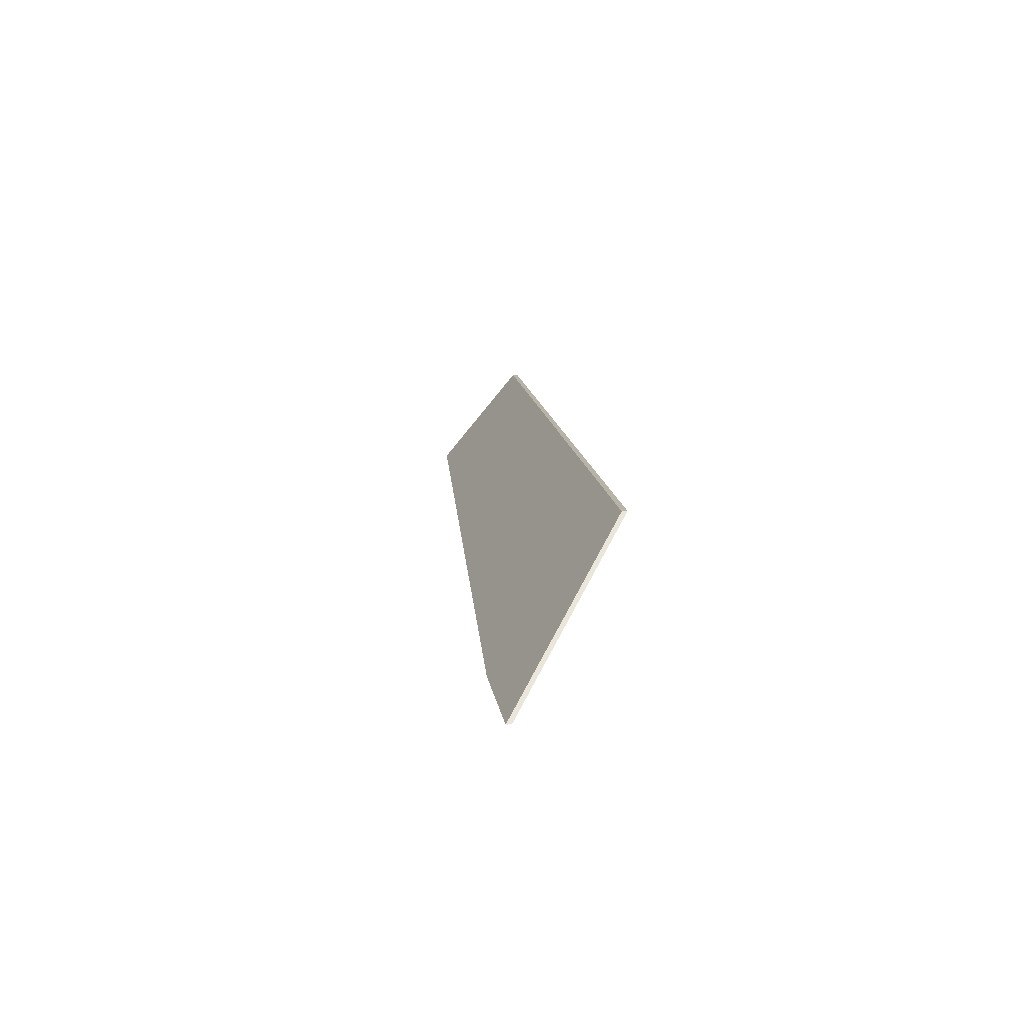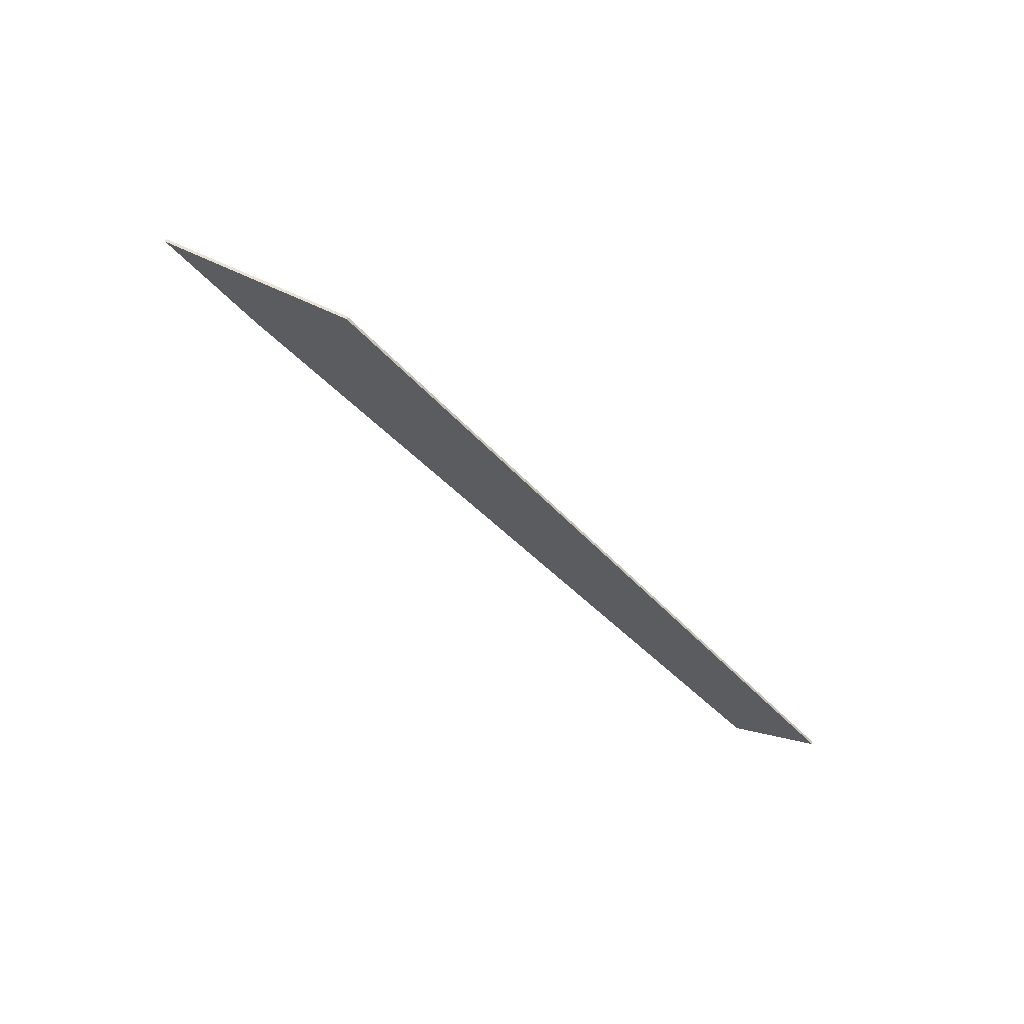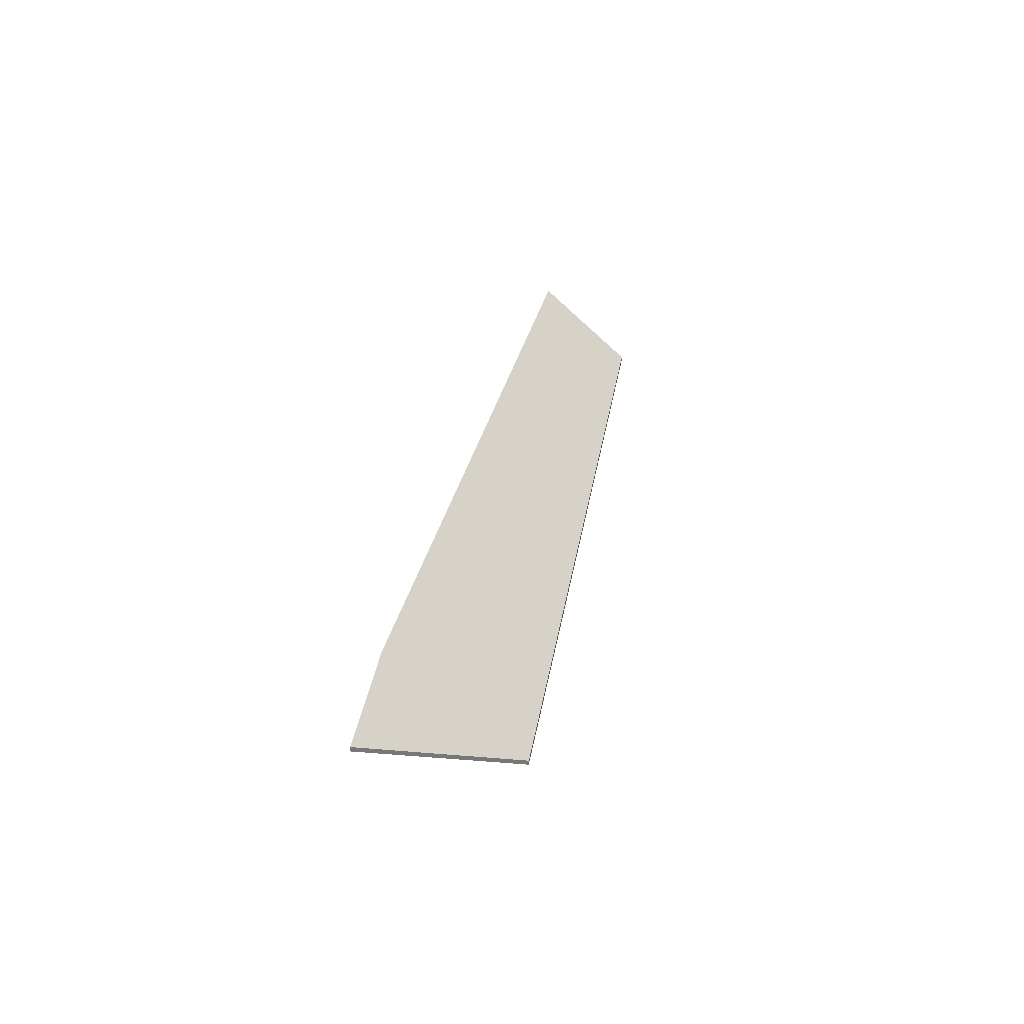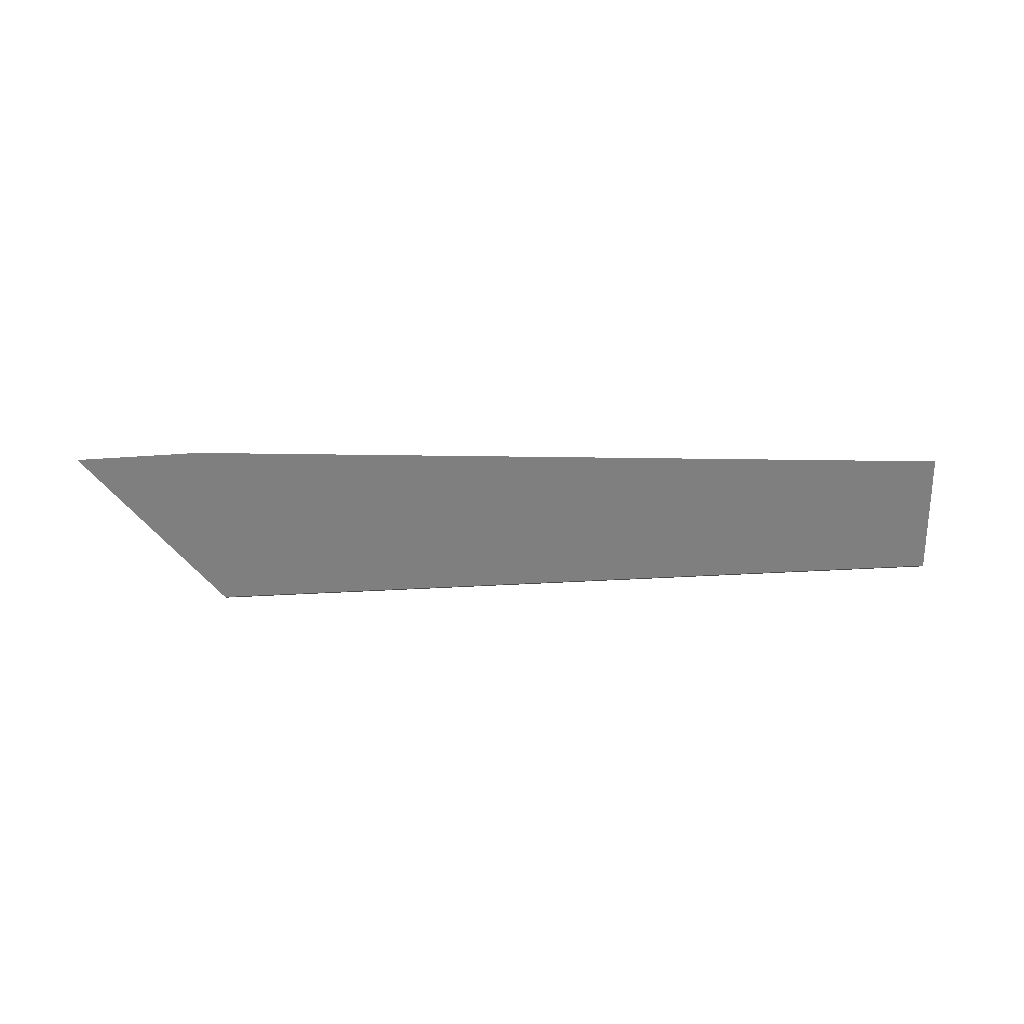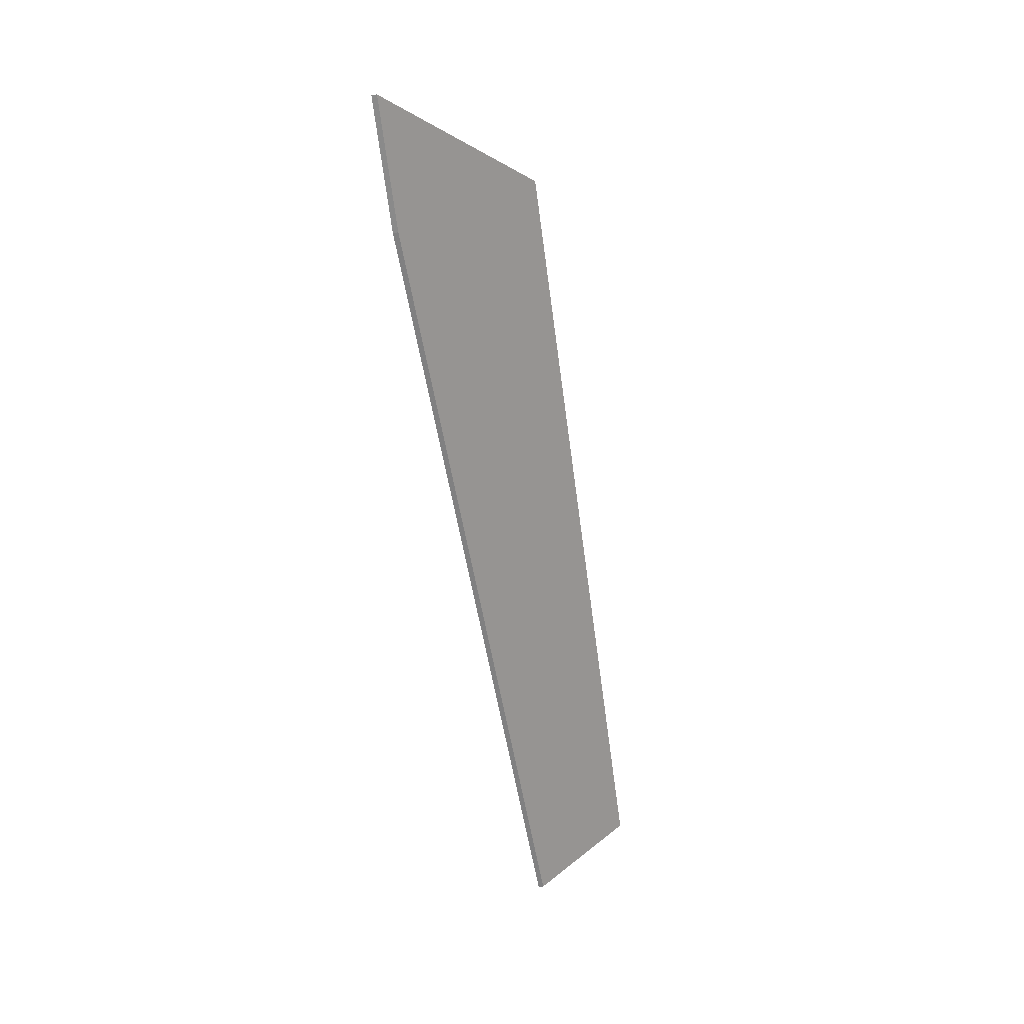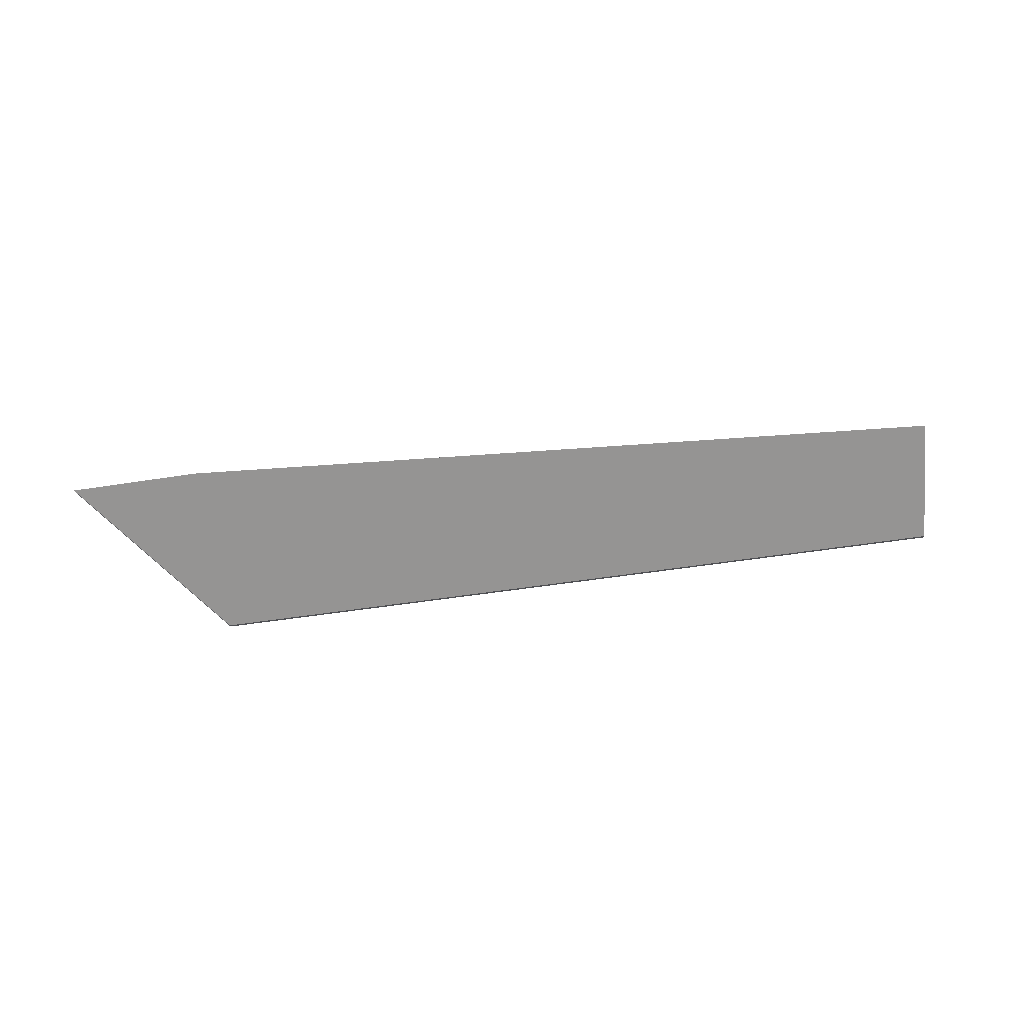
<metadata>
{"format":"obj","ext":"obj","renderer":"f3d","projection":"perspective","resolution":1024,"background":"white","views":[{"elev":30.0,"azim":-97.1,"up":"+Z"},{"elev":-50.6,"azim":-32.2,"up":"+Y"},{"elev":35.0,"azim":-63.5,"up":"+Y"},{"elev":78.7,"azim":14.4,"up":"+Y"},{"elev":-46.2,"azim":-82.0,"up":"+Z"},{"elev":71.8,"azim":9.4,"up":"+Y"}]}
</metadata>
<code>
v 1.699 -0.01277 0.07366
v 1.325 0.003576 0.169
v 1.265 0.002873 0.188
v 1.348 -0.056 0.2317
v 1.712 -0.056 0.1202
v 1.699 -0.01527 0.07366
v 1.712 -0.0585 0.1202
v 1.348 -0.0585 0.2317
v 1.265 0.000377 0.188
v 1.325 0.00108 0.169
v 1.712 -0.0585 0.1202
v 1.699 -0.01527 0.07366
v 1.699 -0.01277 0.07366
v 1.712 -0.056 0.1202
v 1.348 -0.0585 0.2317
v 1.712 -0.0585 0.1202
v 1.712 -0.056 0.1202
v 1.348 -0.056 0.2317
v 1.265 0.000377 0.188
v 1.348 -0.0585 0.2317
v 1.348 -0.056 0.2317
v 1.265 0.002873 0.188
f 1 2 3
f 1 3 4
f 1 4 5
f 6 7 8
f 6 8 9
f 6 9 10
f 11 12 13
f 11 13 14
f 15 16 17
f 15 17 18
f 19 20 21
f 19 21 22
f 10 9 3
f 10 3 2
f 6 10 2
f 1 6 2

</code>
